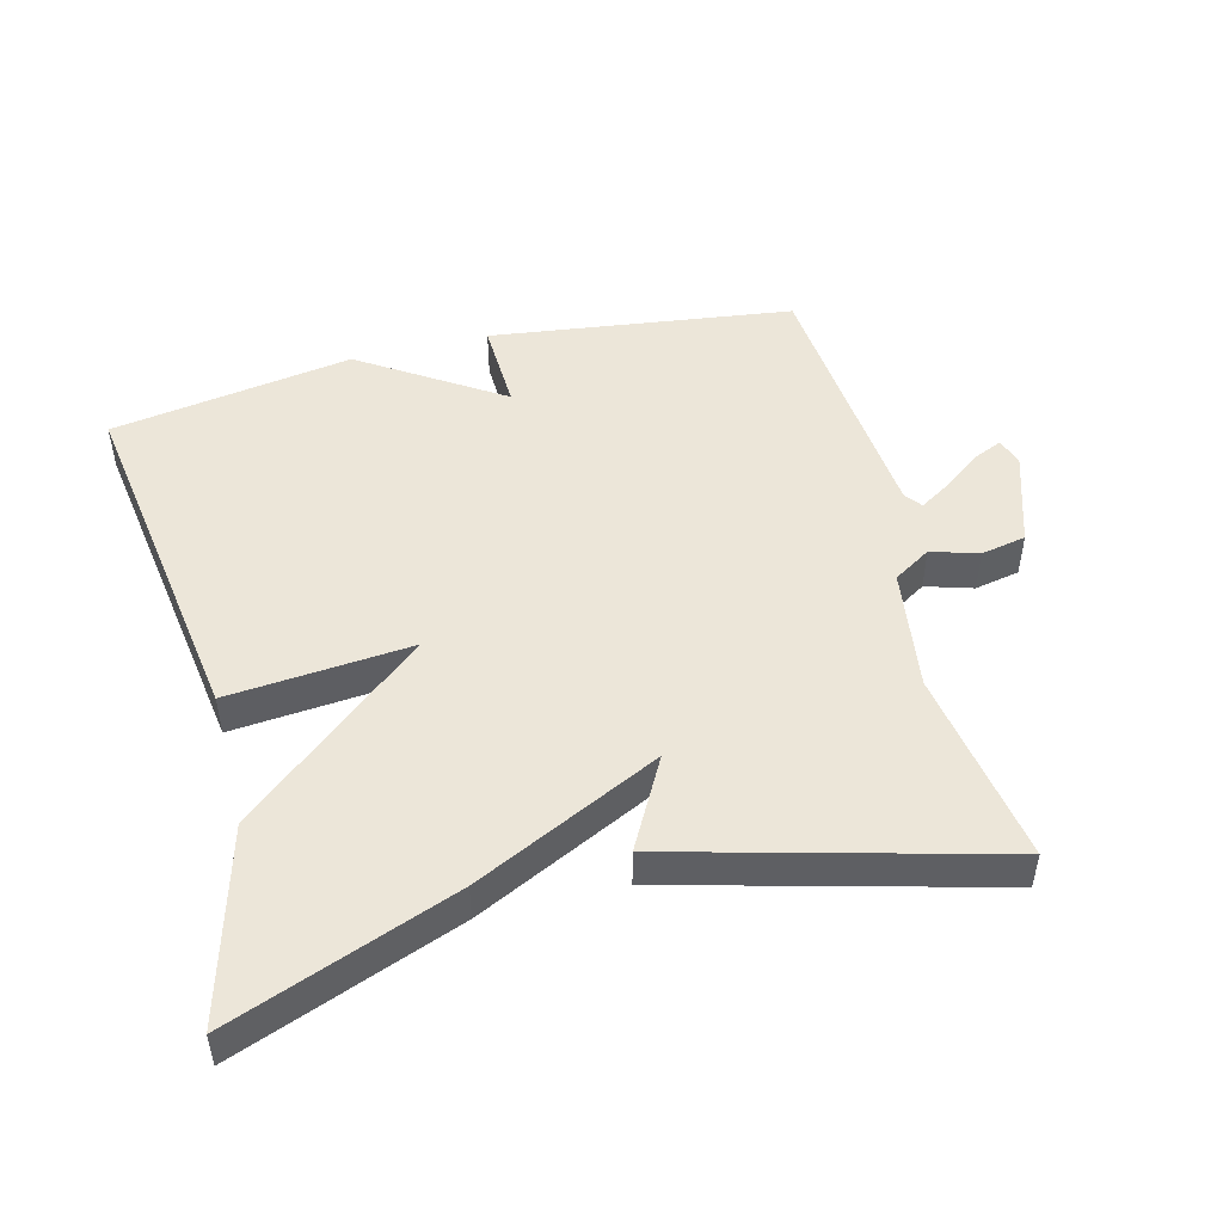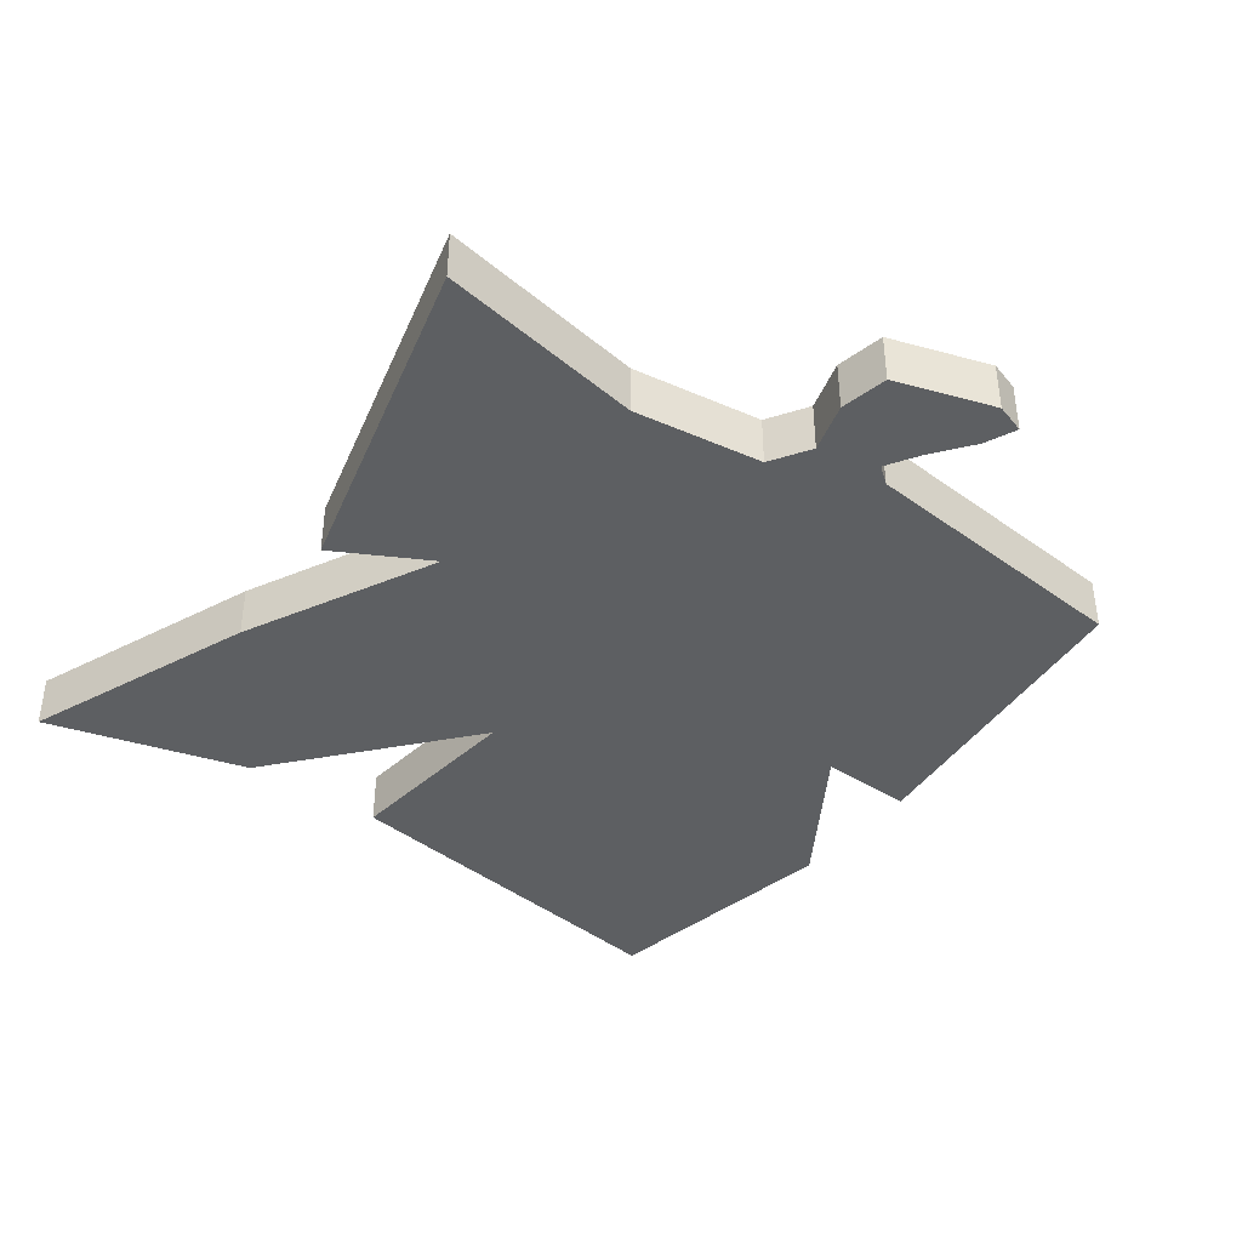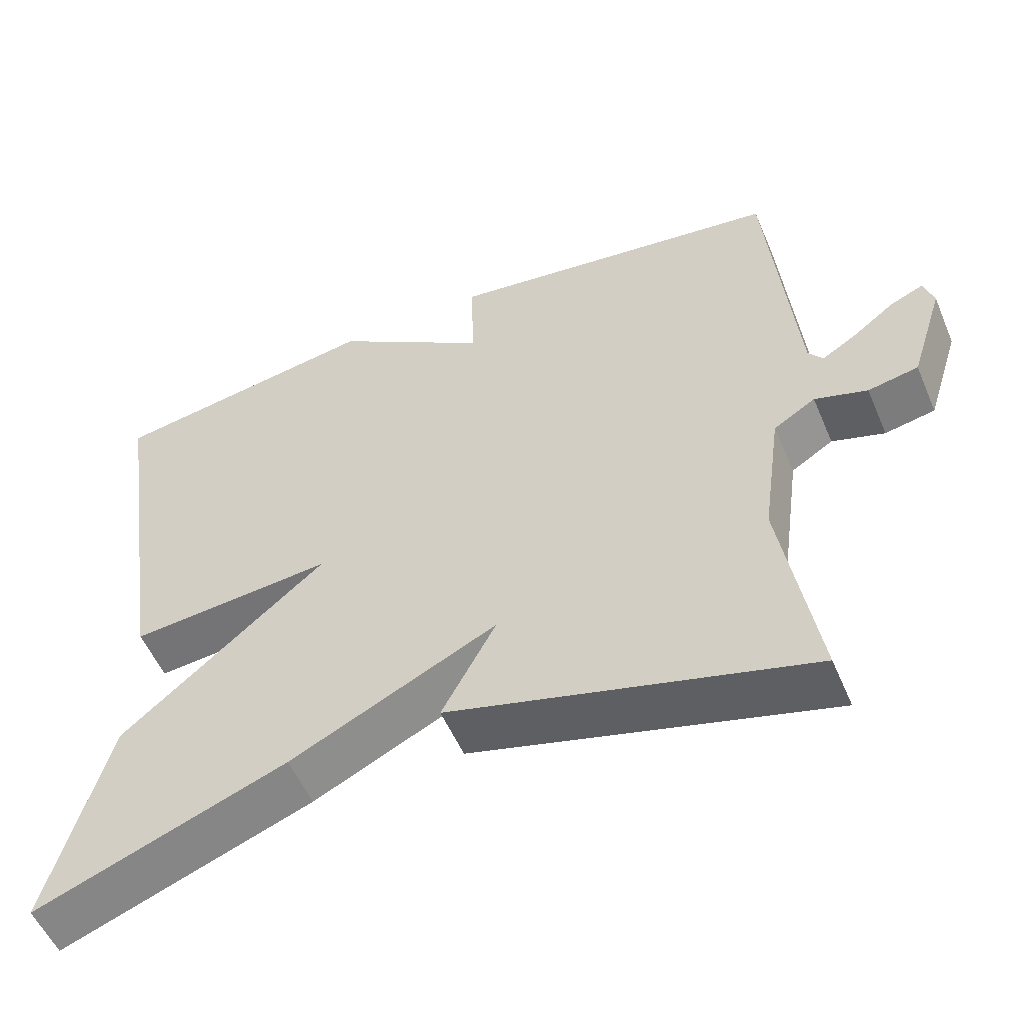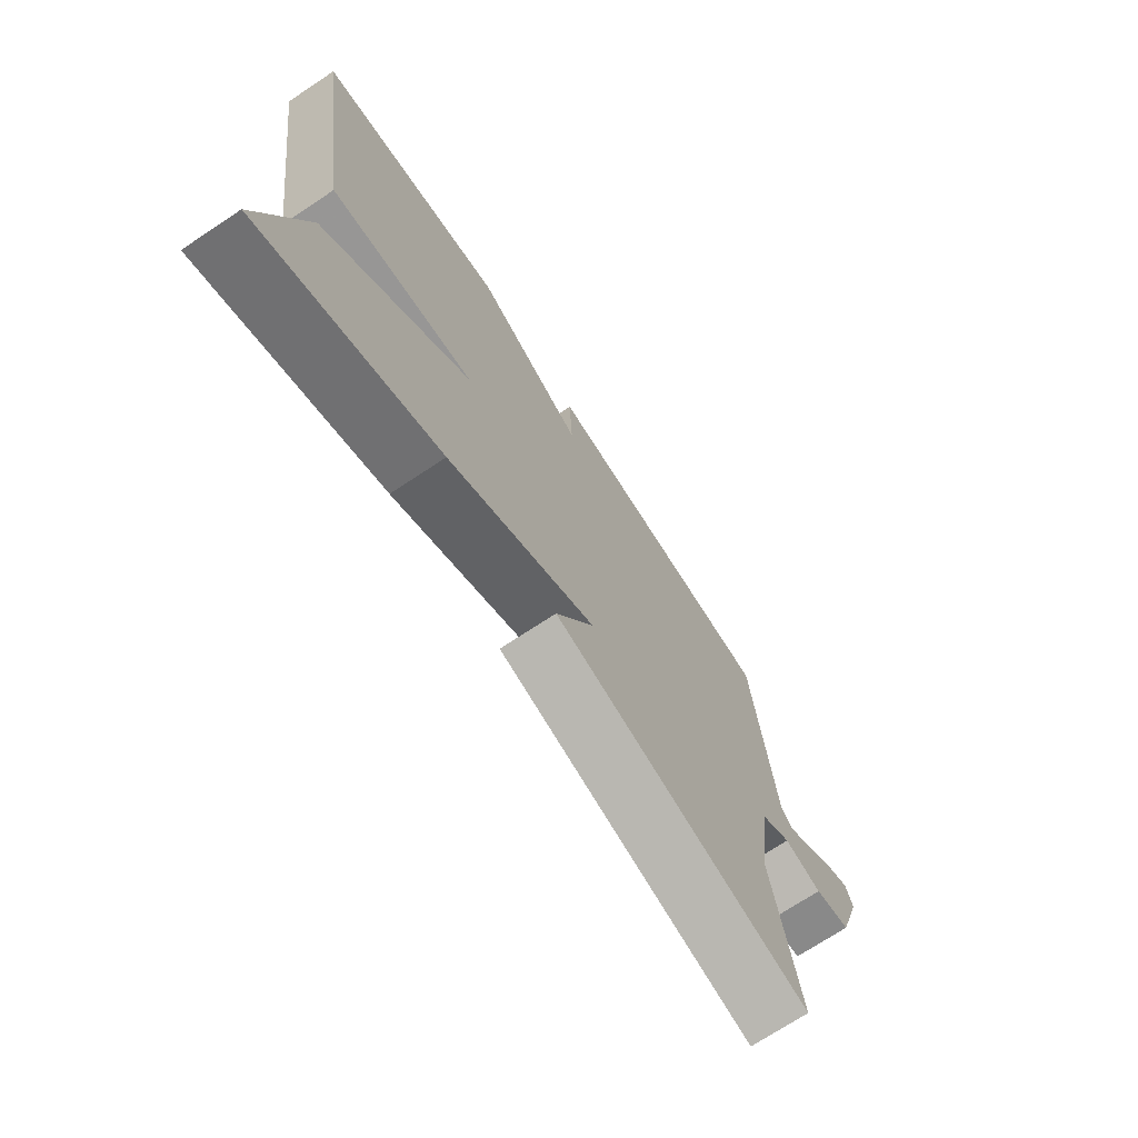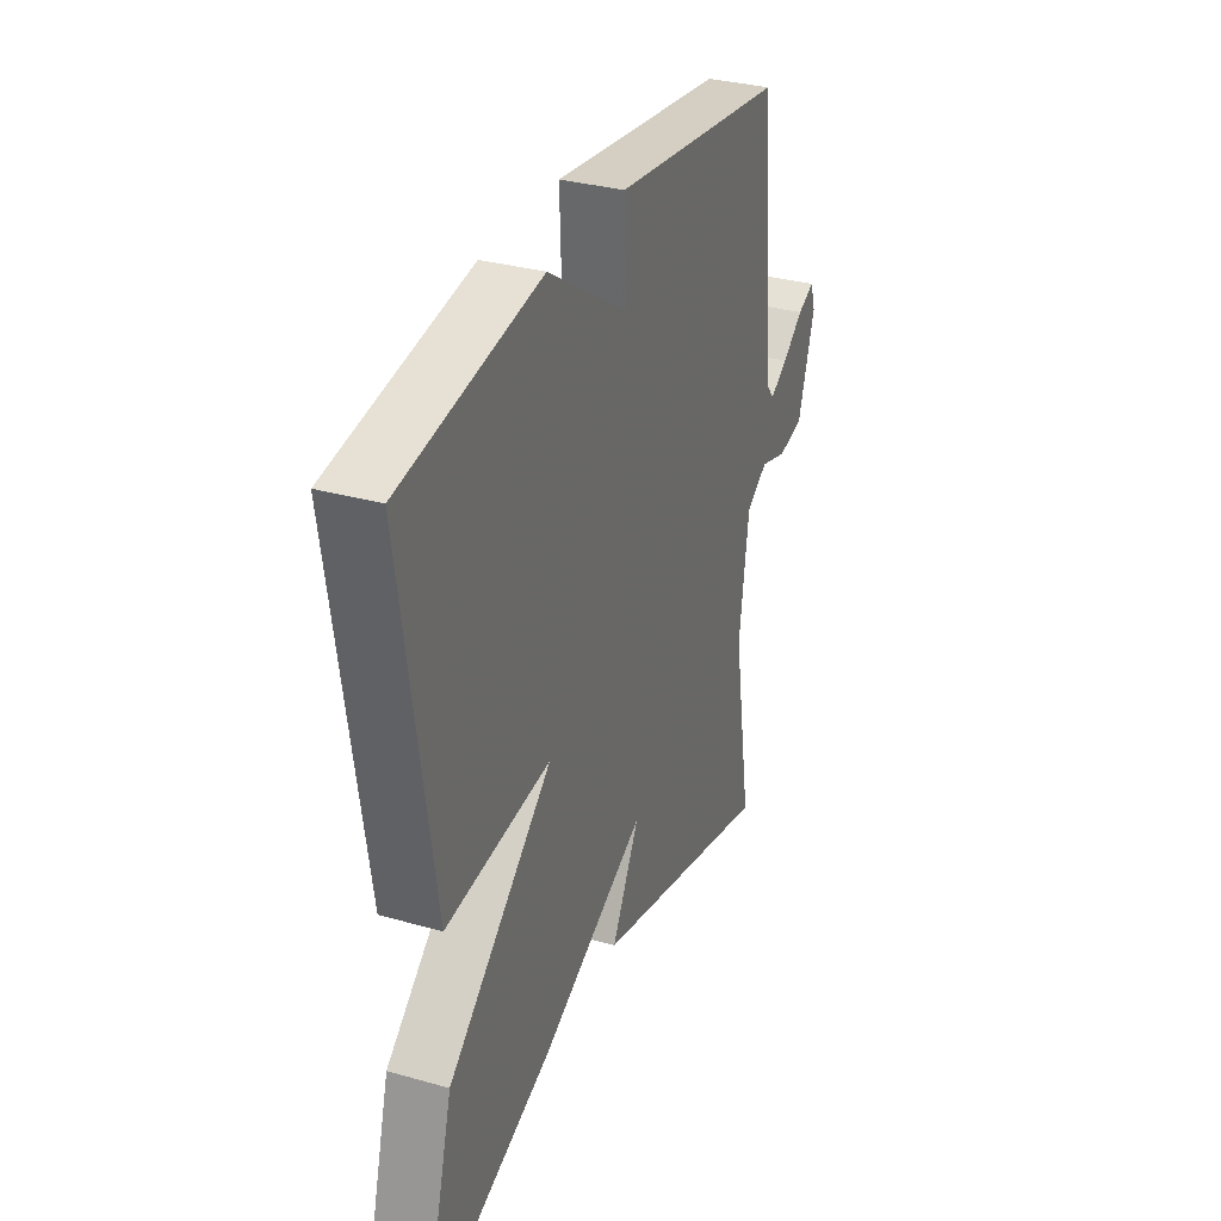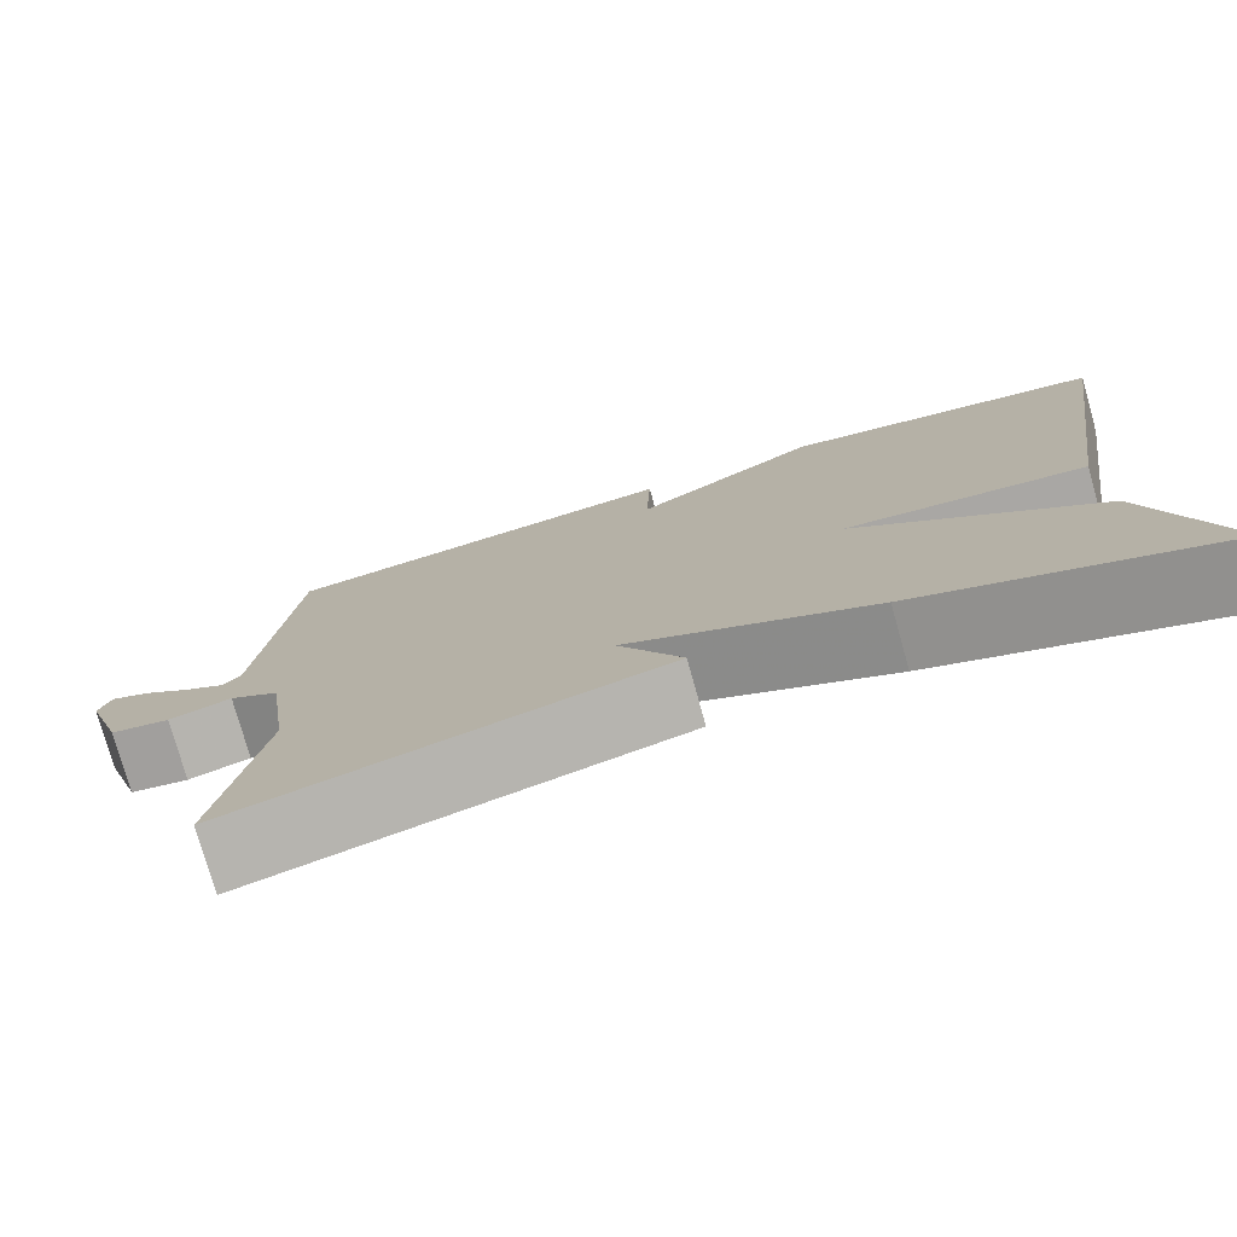
<metadata>
{"format":"obj","ext":"obj","renderer":"f3d","projection":"perspective","resolution":1024,"background":"white","views":[{"elev":49.0,"azim":165.7,"up":"+Y"},{"elev":-39.6,"azim":-126.6,"up":"+Y"},{"elev":-53.9,"azim":-157.1,"up":"+Z"},{"elev":-72.0,"azim":123.5,"up":"+Z"},{"elev":32.3,"azim":111.5,"up":"+Z"},{"elev":-77.1,"azim":15.7,"up":"+Z"}]}
</metadata>
<code>
v -0.5 0.07 -0.5
v -0.453 0.07 -0.215
v -0.478 0.07 -0.036
v -0.533 0.07 -0.002
v -0.602 0.07 -0.023
v -0.668 0.07 -0.01
v -0.712 0.07 0.127
v -0.699 0.07 0.168
v -0.655 0.07 0.149
v -0.601 0.07 0.108
v -0.555 0.07 0.08
v -0.536 0.07 0.105
v -0.5 0.07 0.5
v -0.055 0.07 0.558
v -0.06 0.07 0.425
v 0.145 0.07 0.558
v 0.5 0.07 0.5
v 0.422 0.07 -0.018
v 0.154 0.07 0.006
v 0.422 0.07 -0.218
v 0.5 0.07 -0.5
v 0.171 0.07 -0.376
v -0.1 0.07 -0.245
v -0.029 0.07 -0.376
v -0.5 0 -0.5
v -0.453 0 -0.215
v -0.478 0 -0.036
v -0.533 0 -0.002
v -0.602 0 -0.023
v -0.668 0 -0.01
v -0.712 0 0.127
v -0.699 0 0.168
v -0.655 0 0.149
v -0.601 0 0.108
v -0.555 0 0.08
v -0.536 0 0.105
v -0.5 0 0.5
v -0.055 0 0.558
v -0.06 0 0.425
v 0.145 0 0.558
v 0.5 0 0.5
v 0.422 0 -0.018
v 0.154 0 0.006
v 0.422 0 -0.218
v 0.5 0 -0.5
v 0.171 0 -0.376
v -0.1 0 -0.245
v -0.029 0 -0.376
f 23 24 1 2
f 21 22 23
f 20 21 23
f 19 20 23
f 19 23 2 3
f 17 18 19
f 16 17 19
f 15 16 19
f 15 19 3 4
f 14 15 4
f 13 14 4
f 12 13 4
f 11 12 4 5
f 5 6 7
f 11 5 7
f 10 11 7
f 7 8 9 10
f 26 25 48 47
f 47 46 45
f 47 45 44
f 47 44 43
f 27 26 47 43
f 43 42 41
f 43 41 40
f 43 40 39
f 28 27 43 39
f 28 39 38
f 28 38 37
f 28 37 36
f 29 28 36 35
f 31 30 29
f 31 29 35
f 31 35 34
f 34 33 32 31
f 1 25 26 2
f 2 26 27 3
f 3 27 28 4
f 4 28 29 5
f 5 29 30 6
f 6 30 31 7
f 7 31 32 8
f 8 32 33 9
f 9 33 34 10
f 10 34 35 11
f 11 35 36 12
f 12 36 37 13
f 13 37 38 14
f 14 38 39 15
f 15 39 40 16
f 16 40 41 17
f 17 41 42 18
f 18 42 43 19
f 19 43 44 20
f 20 44 45 21
f 21 45 46 22
f 22 46 47 23
f 23 47 48 24
f 24 48 25 1

</code>
